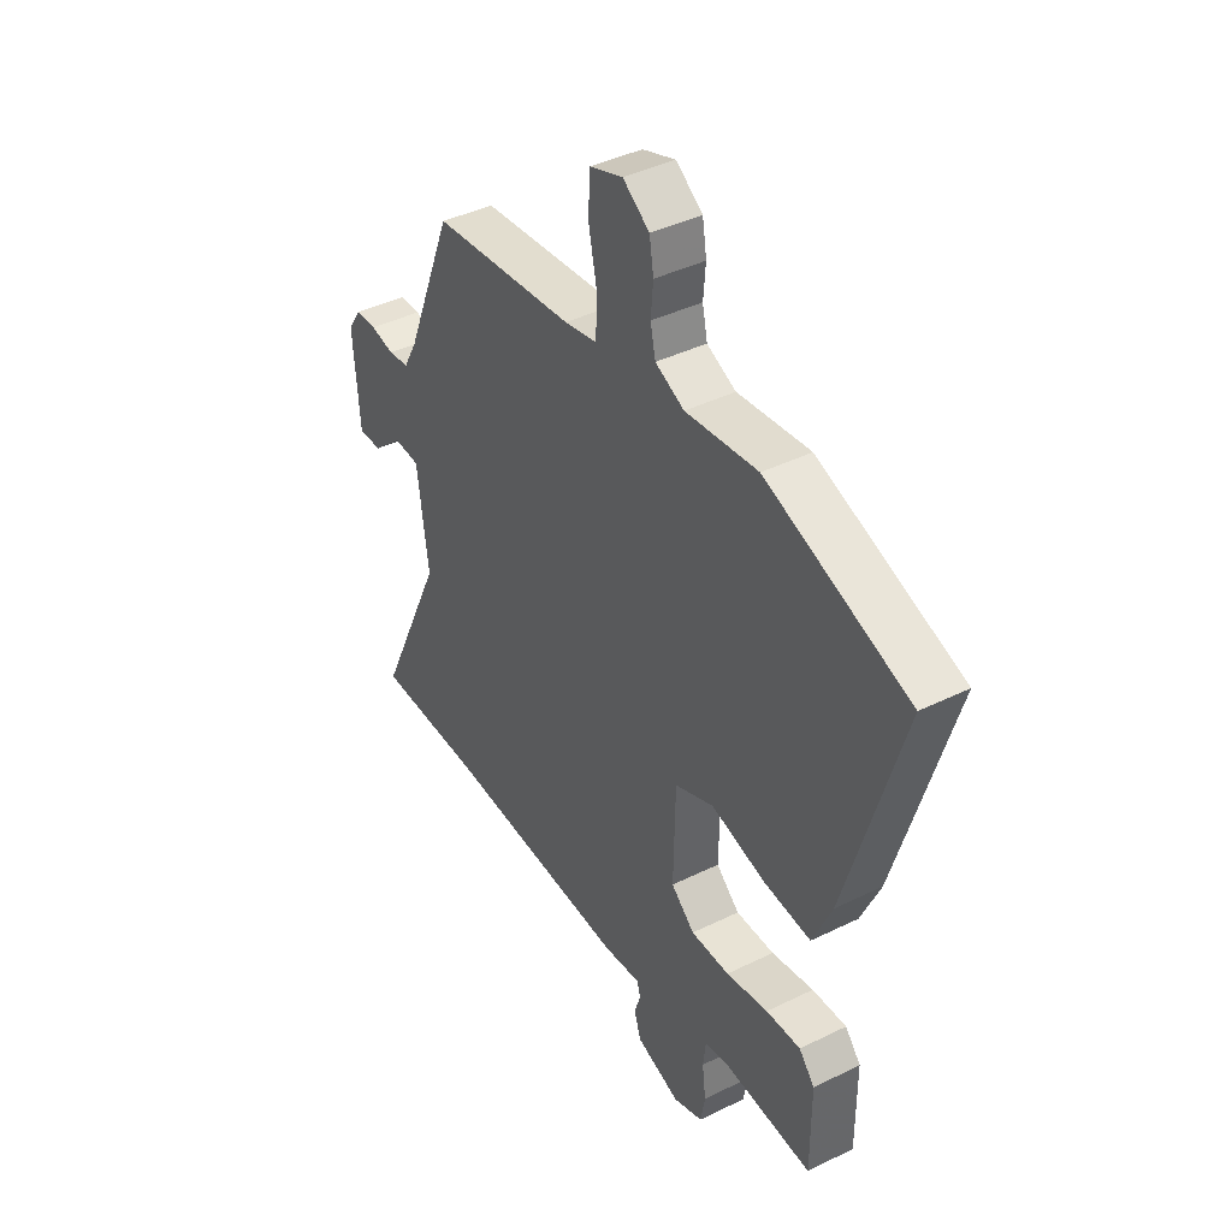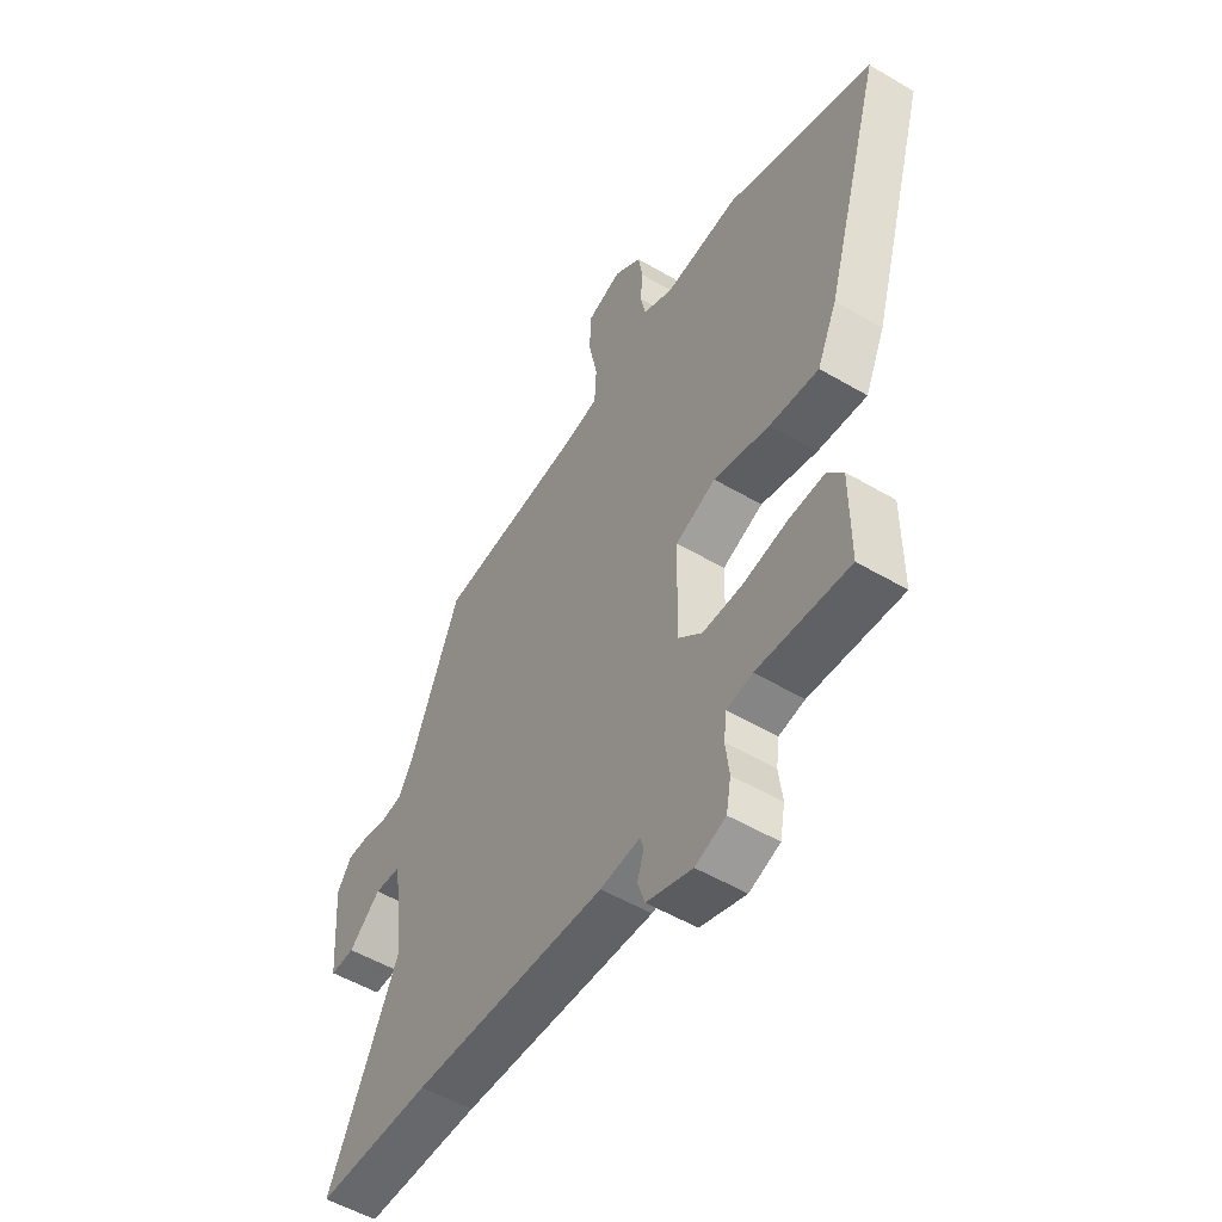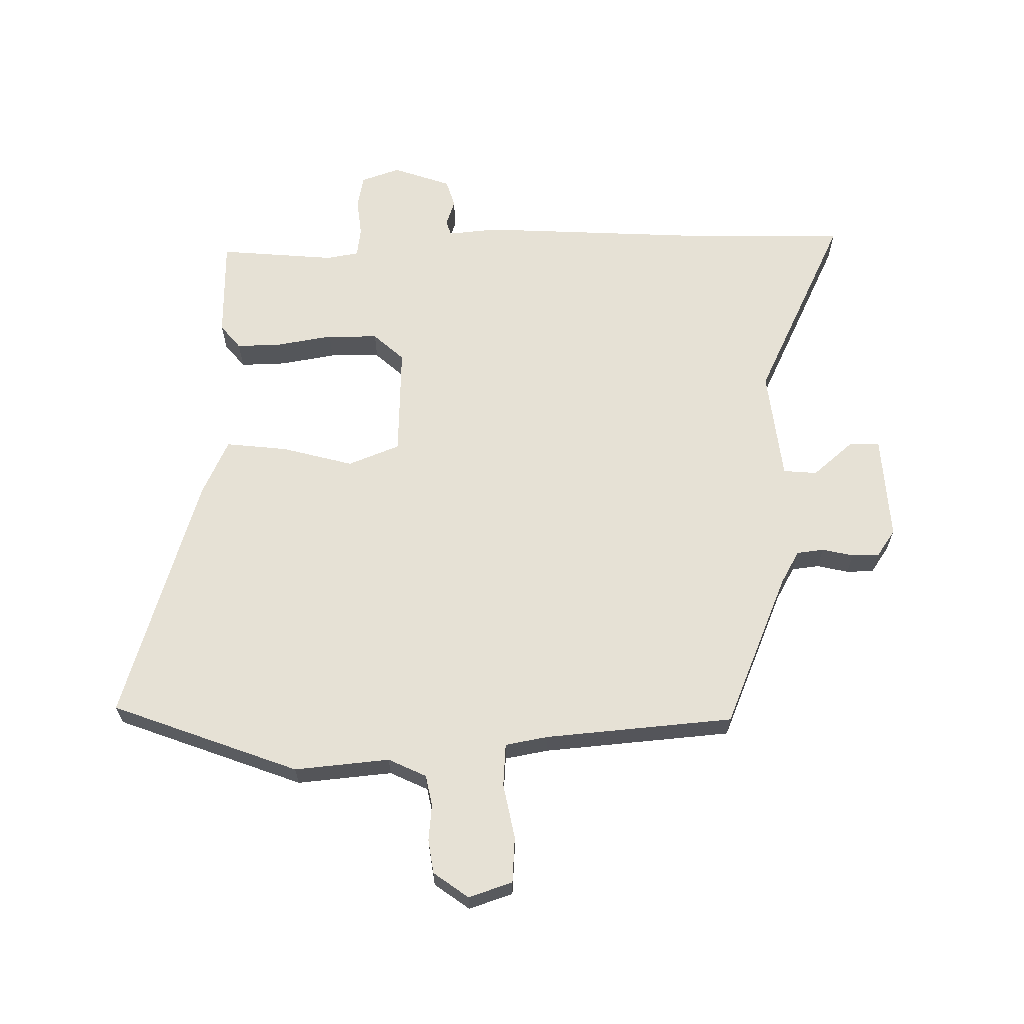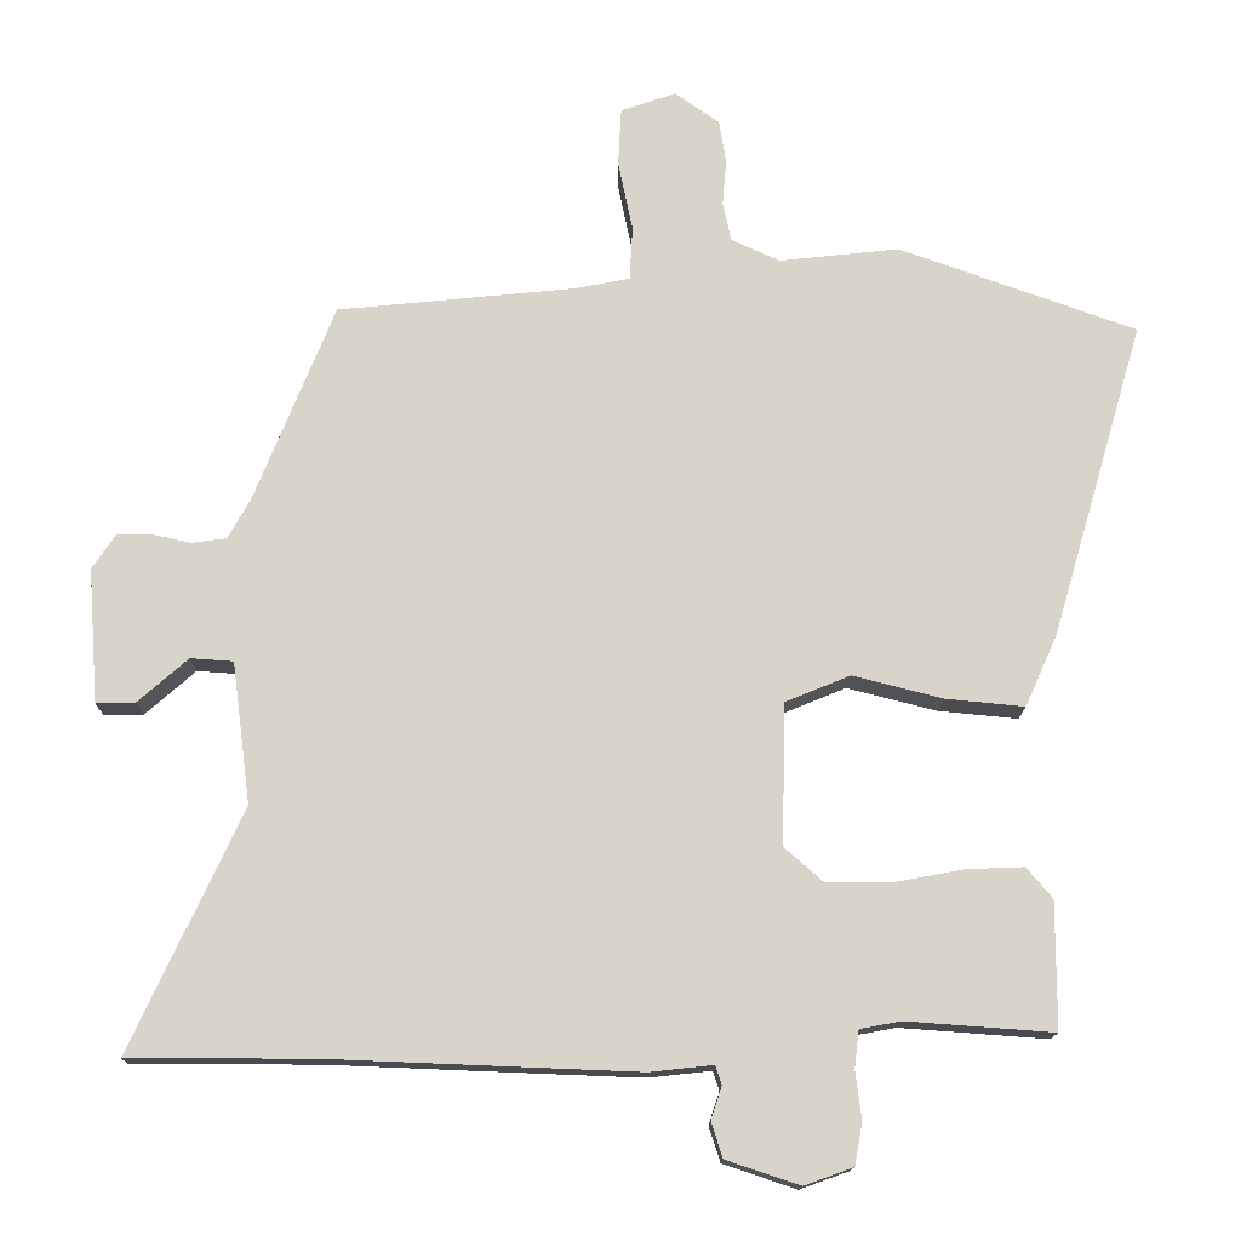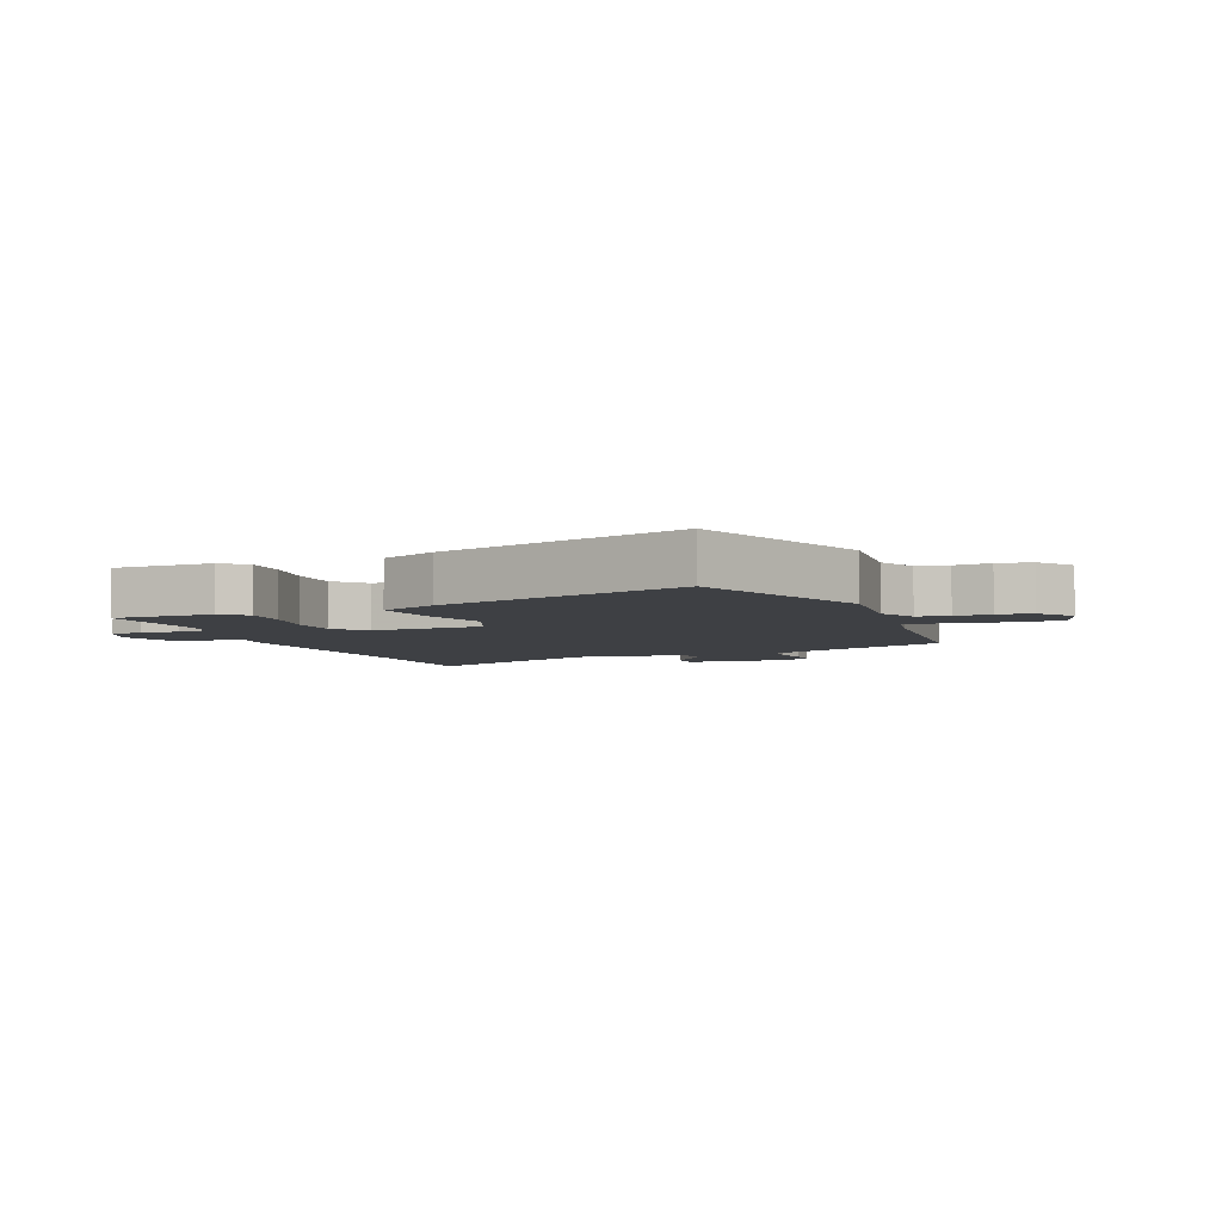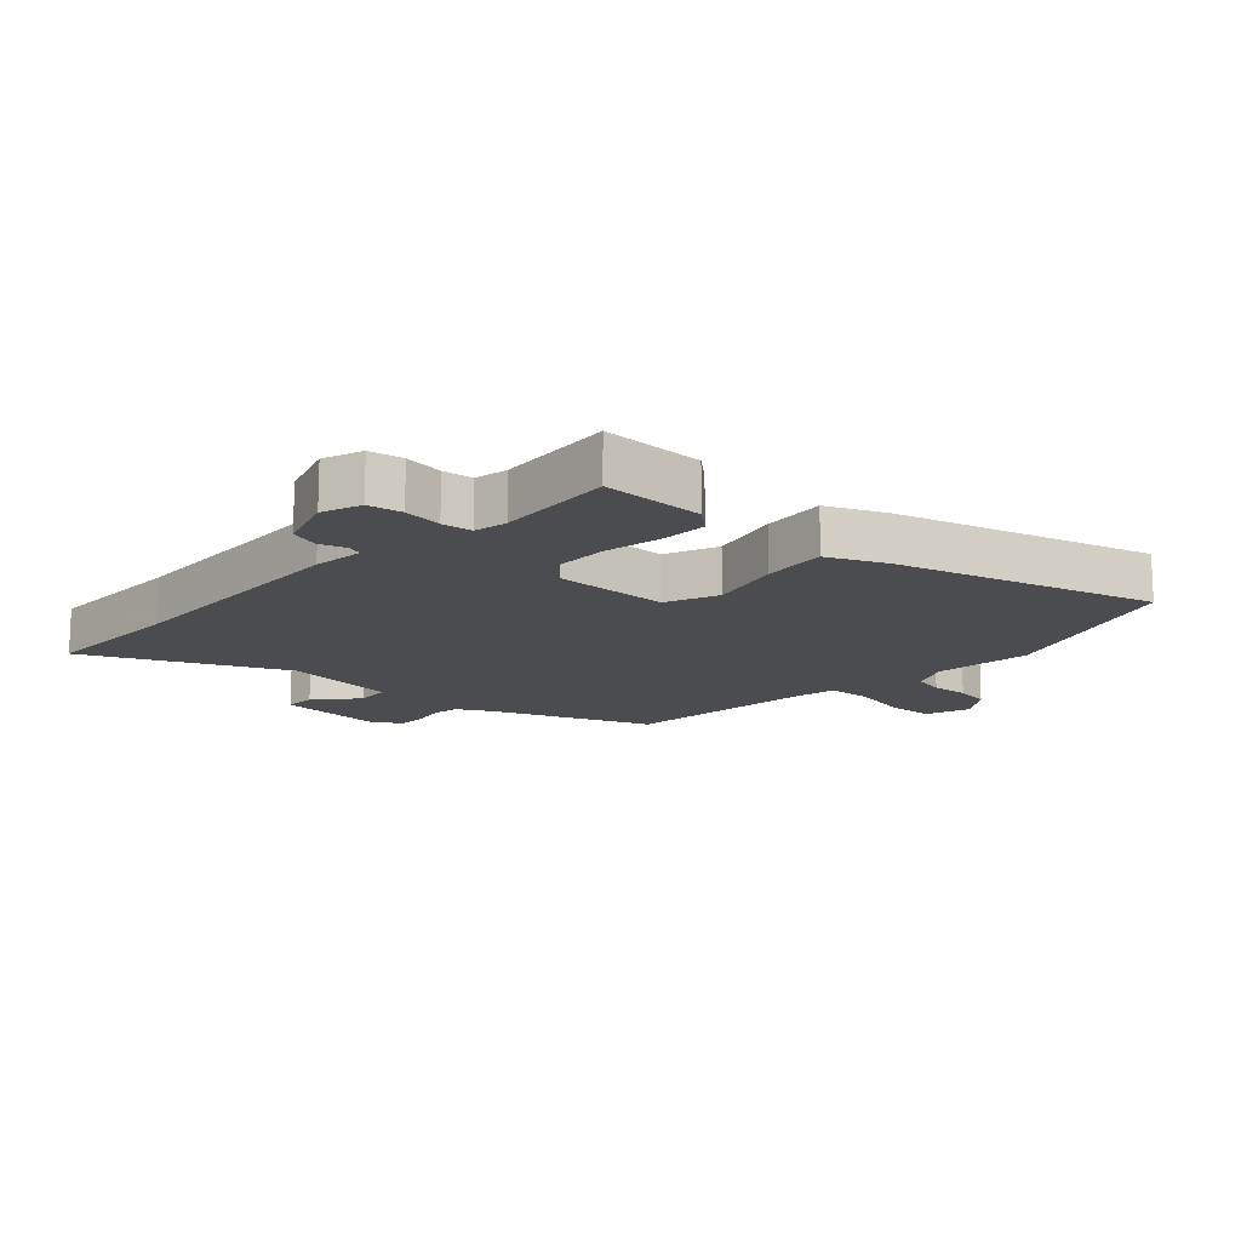
<metadata>
{"format":"obj","ext":"obj","renderer":"f3d","projection":"perspective","resolution":1024,"background":"white","views":[{"elev":41.0,"azim":-121.0,"up":"+Z"},{"elev":-52.5,"azim":-122.4,"up":"+Z"},{"elev":64.2,"azim":-0.1,"up":"+Y"},{"elev":-14.5,"azim":179.3,"up":"+Z"},{"elev":-4.8,"azim":-67.9,"up":"+Y"},{"elev":-14.9,"azim":-133.0,"up":"+Y"}]}
</metadata>
<code>
v 0.648 0.07 -0.5
v 0.409 0.07 -0.5
v 0.004 0.07 -0.516
v -0.079 0.07 -0.507
v -0.087 0.07 -0.532
v -0.073 0.07 -0.575
v -0.088 0.07 -0.621
v -0.184 0.07 -0.653
v -0.248 0.07 -0.63
v -0.258 0.07 -0.575
v -0.25 0.07 -0.512
v -0.256 0.07 -0.463
v -0.31 0.07 -0.453
v -0.502 0.07 -0.467
v -0.502 0.07 -0.301
v -0.468 0.07 -0.261
v -0.393 0.07 -0.264
v -0.301 0.07 -0.281
v -0.217 0.07 -0.281
v -0.166 0.07 -0.236
v -0.17 0.07 -0.051
v -0.255 0.07 -0.016
v -0.373 0.07 -0.046
v -0.476 0.07 -0.056
v -0.518 0.07 0.038
v -0.639 0.07 0.45
v -0.329 0.07 0.561
v -0.172 0.07 0.544
v -0.109 0.07 0.573
v -0.098 0.07 0.624
v -0.103 0.07 0.684
v -0.094 0.07 0.74
v -0.036 0.07 0.781
v 0.036 0.07 0.756
v 0.04 0.07 0.68
v 0.021 0.07 0.589
v 0.025 0.07 0.518
v 0.096 0.07 0.504
v 0.407 0.07 0.473
v 0.51 0.07 0.217
v 0.54 0.07 0.162
v 0.585 0.07 0.156
v 0.637 0.07 0.167
v 0.682 0.07 0.166
v 0.712 0.07 0.121
v 0.699 0.07 -0.055
v 0.648 0.07 -0.054
v 0.582 0.07 0.004
v 0.526 0.07 0
v 0.502 0.07 -0.185
v 0.648 0 -0.5
v 0.409 0 -0.5
v 0.004 0 -0.516
v -0.079 0 -0.507
v -0.087 0 -0.532
v -0.073 0 -0.575
v -0.088 0 -0.621
v -0.184 0 -0.653
v -0.248 0 -0.63
v -0.258 0 -0.575
v -0.25 0 -0.512
v -0.256 0 -0.463
v -0.31 0 -0.453
v -0.502 0 -0.467
v -0.502 0 -0.301
v -0.468 0 -0.261
v -0.393 0 -0.264
v -0.301 0 -0.281
v -0.217 0 -0.281
v -0.166 0 -0.236
v -0.17 0 -0.051
v -0.255 0 -0.016
v -0.373 0 -0.046
v -0.476 0 -0.056
v -0.518 0 0.038
v -0.639 0 0.45
v -0.329 0 0.561
v -0.172 0 0.544
v -0.109 0 0.573
v -0.098 0 0.624
v -0.103 0 0.684
v -0.094 0 0.74
v -0.036 0 0.781
v 0.036 0 0.756
v 0.04 0 0.68
v 0.021 0 0.589
v 0.025 0 0.518
v 0.096 0 0.504
v 0.407 0 0.473
v 0.51 0 0.217
v 0.54 0 0.162
v 0.585 0 0.156
v 0.637 0 0.167
v 0.682 0 0.166
v 0.712 0 0.121
v 0.699 0 -0.055
v 0.648 0 -0.054
v 0.582 0 0.004
v 0.526 0 0
v 0.502 0 -0.185
f 45 46 47 48
f 45 48 49
f 42 43 44 45
f 41 42 45 49
f 40 41 49 50
f 38 39 40 50
f 33 34 35 36
f 33 36 37
f 30 31 32 33
f 29 30 33 37
f 28 29 37
f 22 23 24 25
f 22 25 26 27
f 15 16 17 18
f 13 14 15 18
f 12 13 18 19
f 11 12 19 20
f 9 10 11 20
f 5 6 7 8
f 4 5 8 9
f 2 3 4
f 38 50 1 2
f 37 38 2 4
f 21 22 27 28
f 20 21 28 37
f 4 9 20 37
f 98 97 96 95
f 99 98 95
f 95 94 93 92
f 99 95 92 91
f 100 99 91 90
f 100 90 89 88
f 86 85 84 83
f 87 86 83
f 83 82 81 80
f 87 83 80 79
f 87 79 78
f 75 74 73 72
f 77 76 75 72
f 68 67 66 65
f 68 65 64 63
f 69 68 63 62
f 70 69 62 61
f 70 61 60 59
f 58 57 56 55
f 59 58 55 54
f 54 53 52
f 52 51 100 88
f 54 52 88 87
f 78 77 72 71
f 87 78 71 70
f 87 70 59 54
f 1 51 52 2
f 2 52 53 3
f 3 53 54 4
f 4 54 55 5
f 5 55 56 6
f 6 56 57 7
f 7 57 58 8
f 8 58 59 9
f 9 59 60 10
f 10 60 61 11
f 11 61 62 12
f 12 62 63 13
f 13 63 64 14
f 14 64 65 15
f 15 65 66 16
f 16 66 67 17
f 17 67 68 18
f 18 68 69 19
f 19 69 70 20
f 20 70 71 21
f 21 71 72 22
f 22 72 73 23
f 23 73 74 24
f 24 74 75 25
f 25 75 76 26
f 26 76 77 27
f 27 77 78 28
f 28 78 79 29
f 29 79 80 30
f 30 80 81 31
f 31 81 82 32
f 32 82 83 33
f 33 83 84 34
f 34 84 85 35
f 35 85 86 36
f 36 86 87 37
f 37 87 88 38
f 38 88 89 39
f 39 89 90 40
f 40 90 91 41
f 41 91 92 42
f 42 92 93 43
f 43 93 94 44
f 44 94 95 45
f 45 95 96 46
f 46 96 97 47
f 47 97 98 48
f 48 98 99 49
f 49 99 100 50
f 50 100 51 1

</code>
